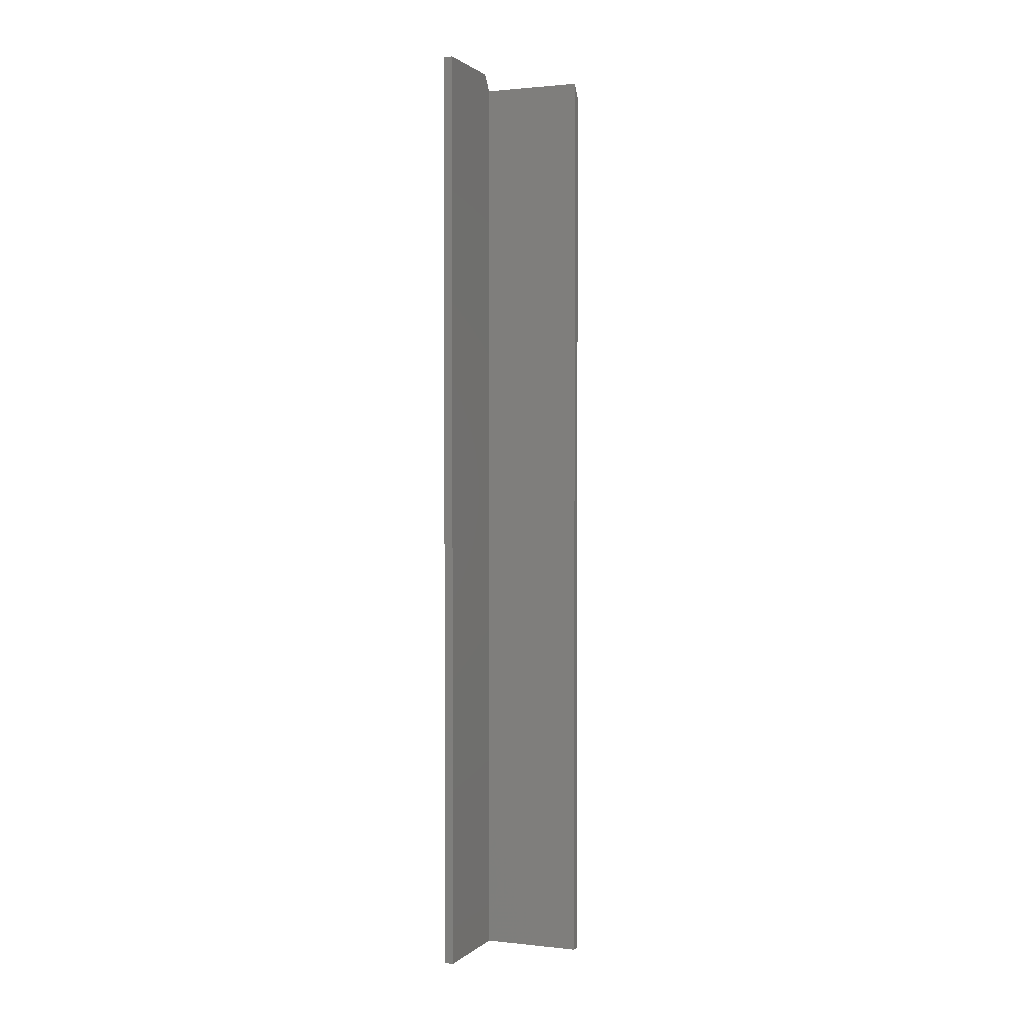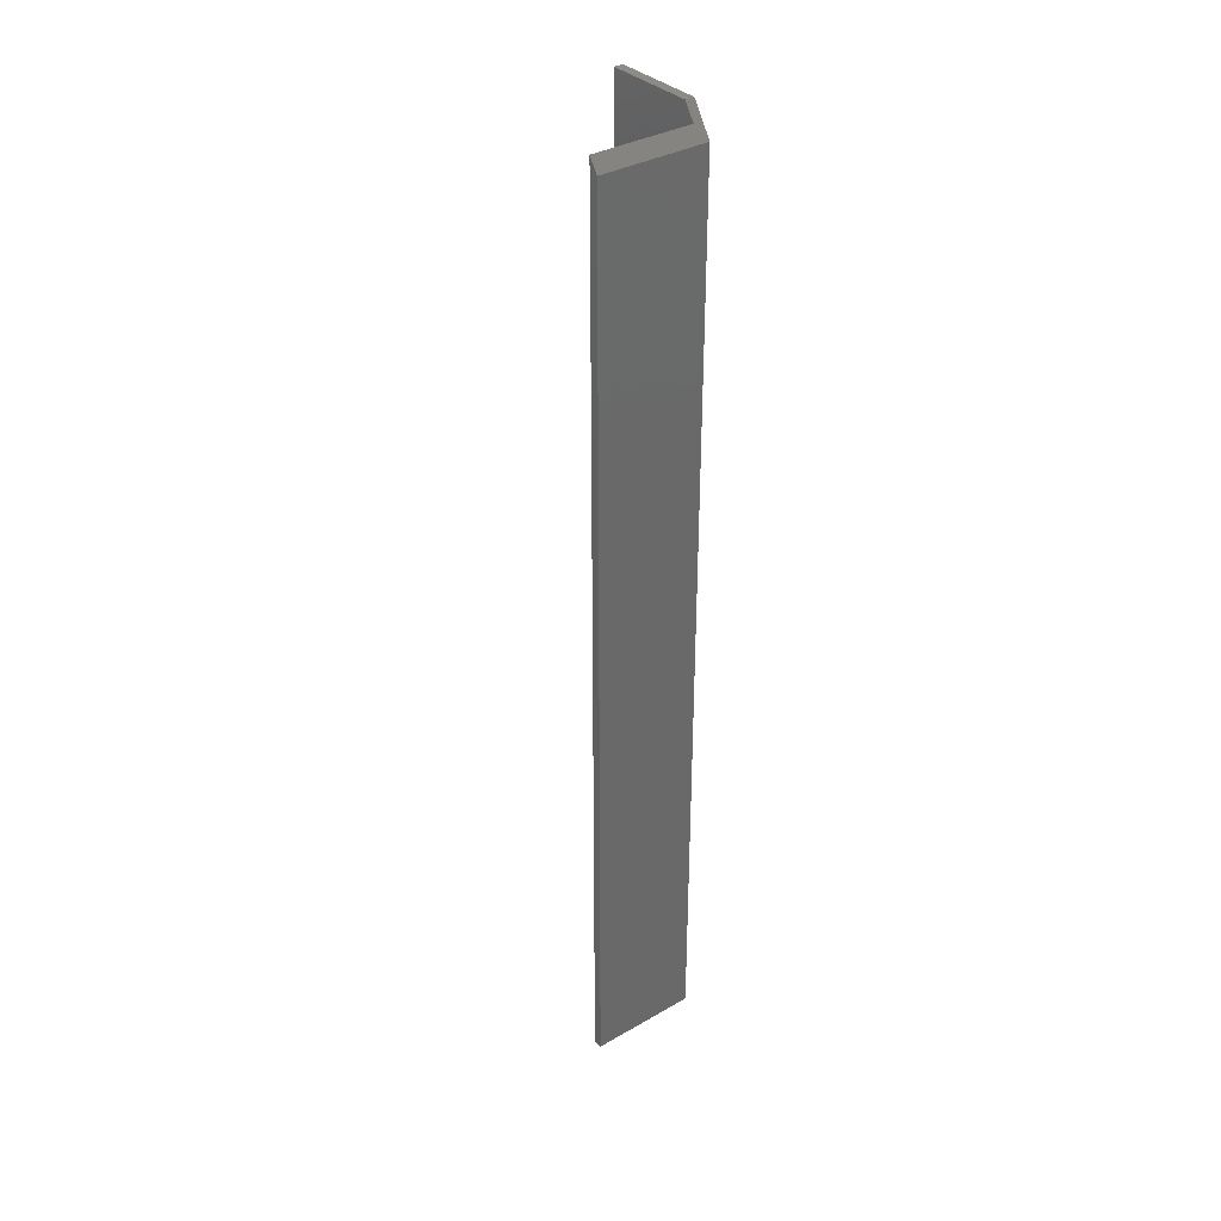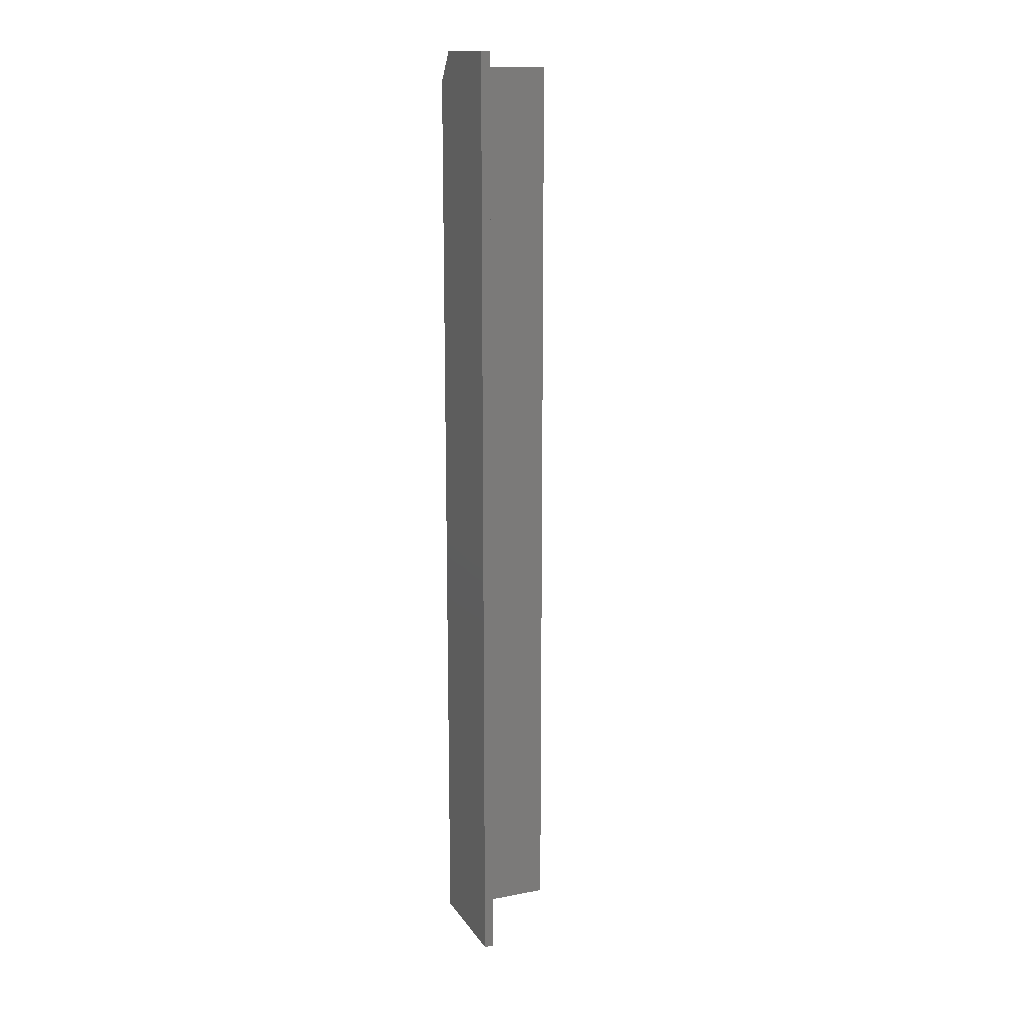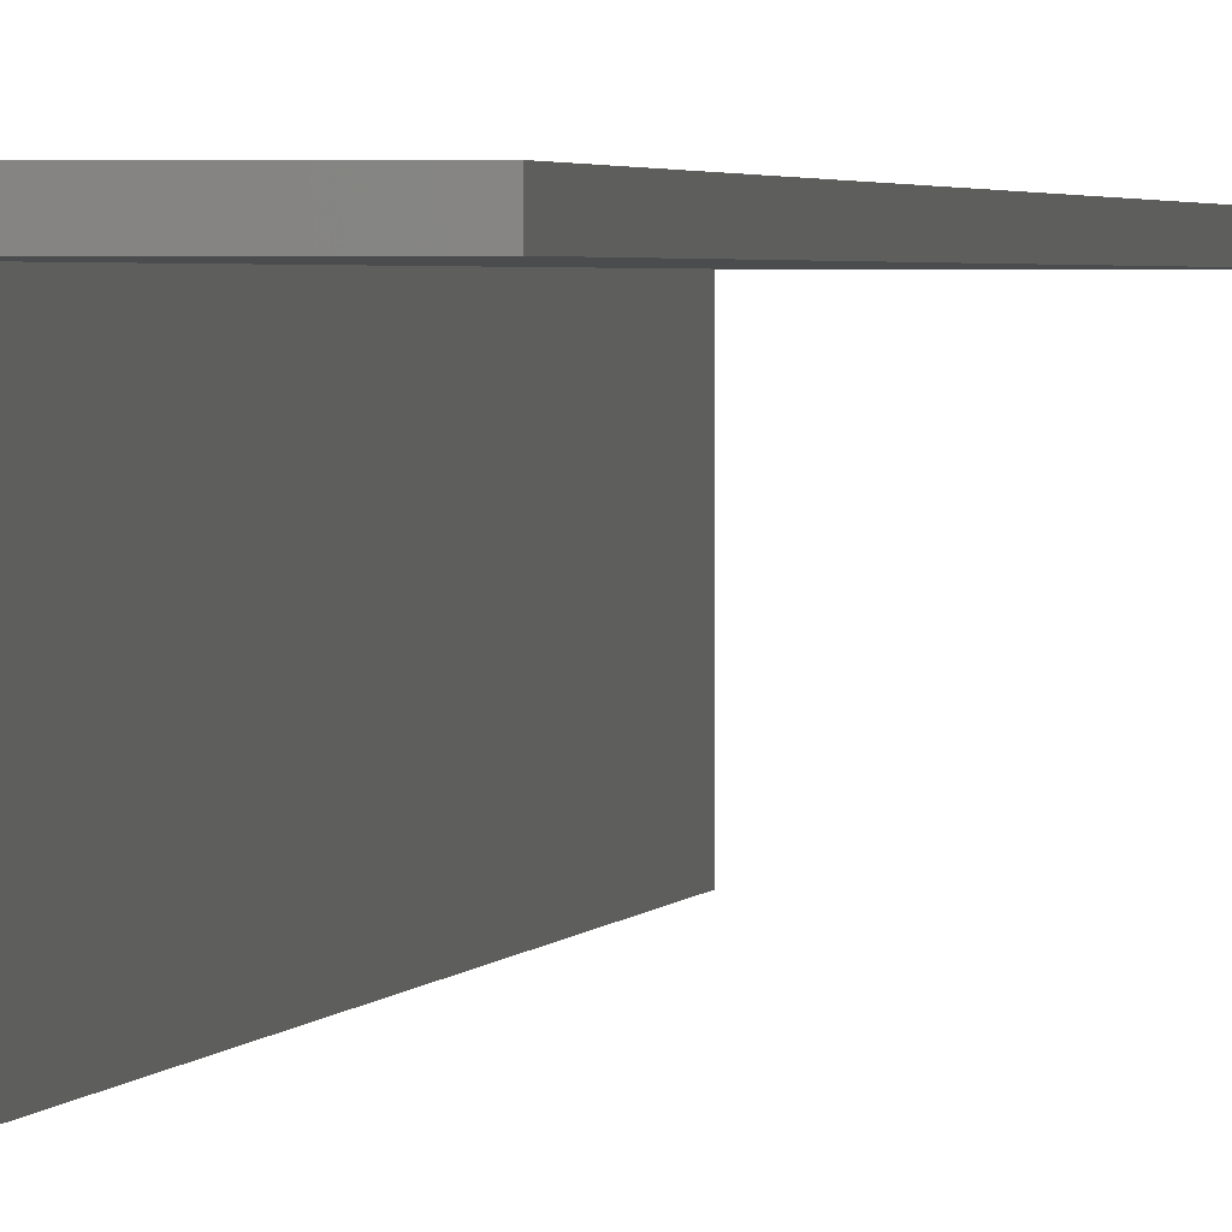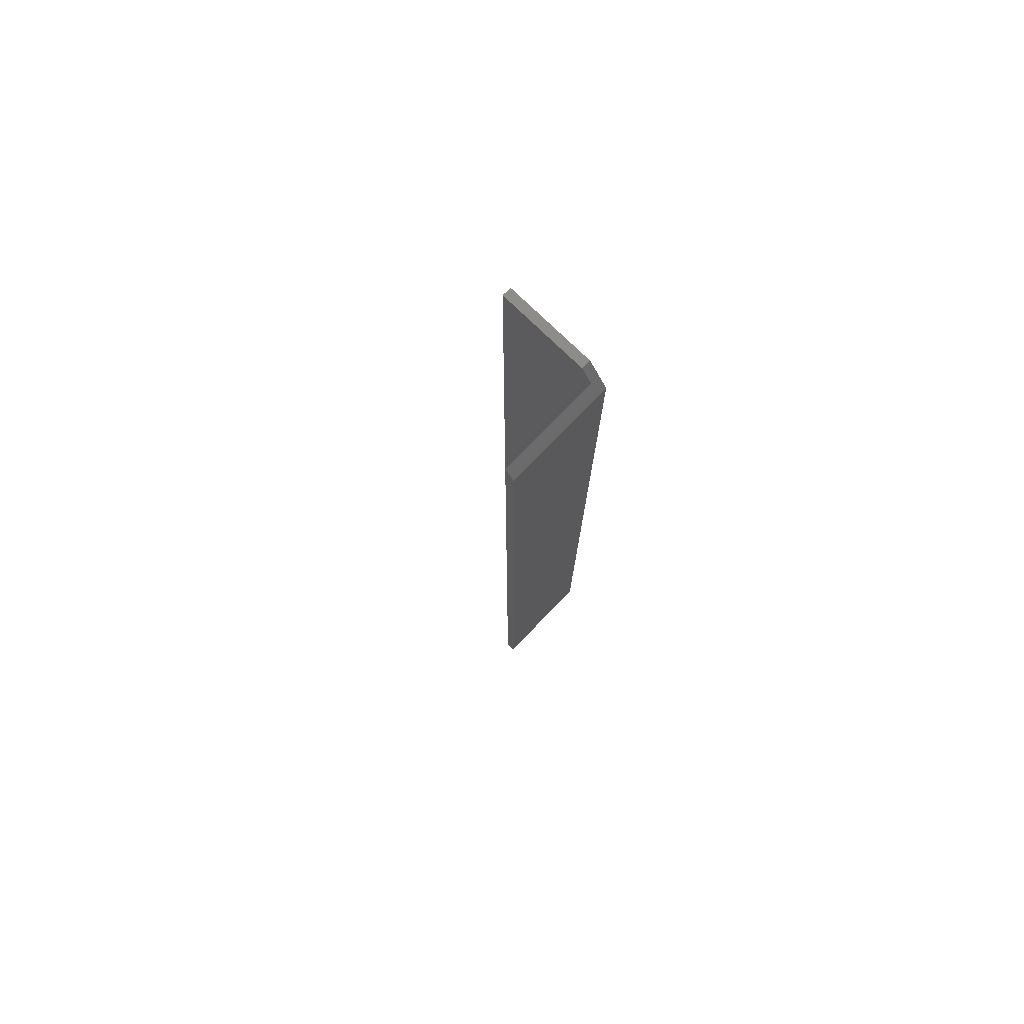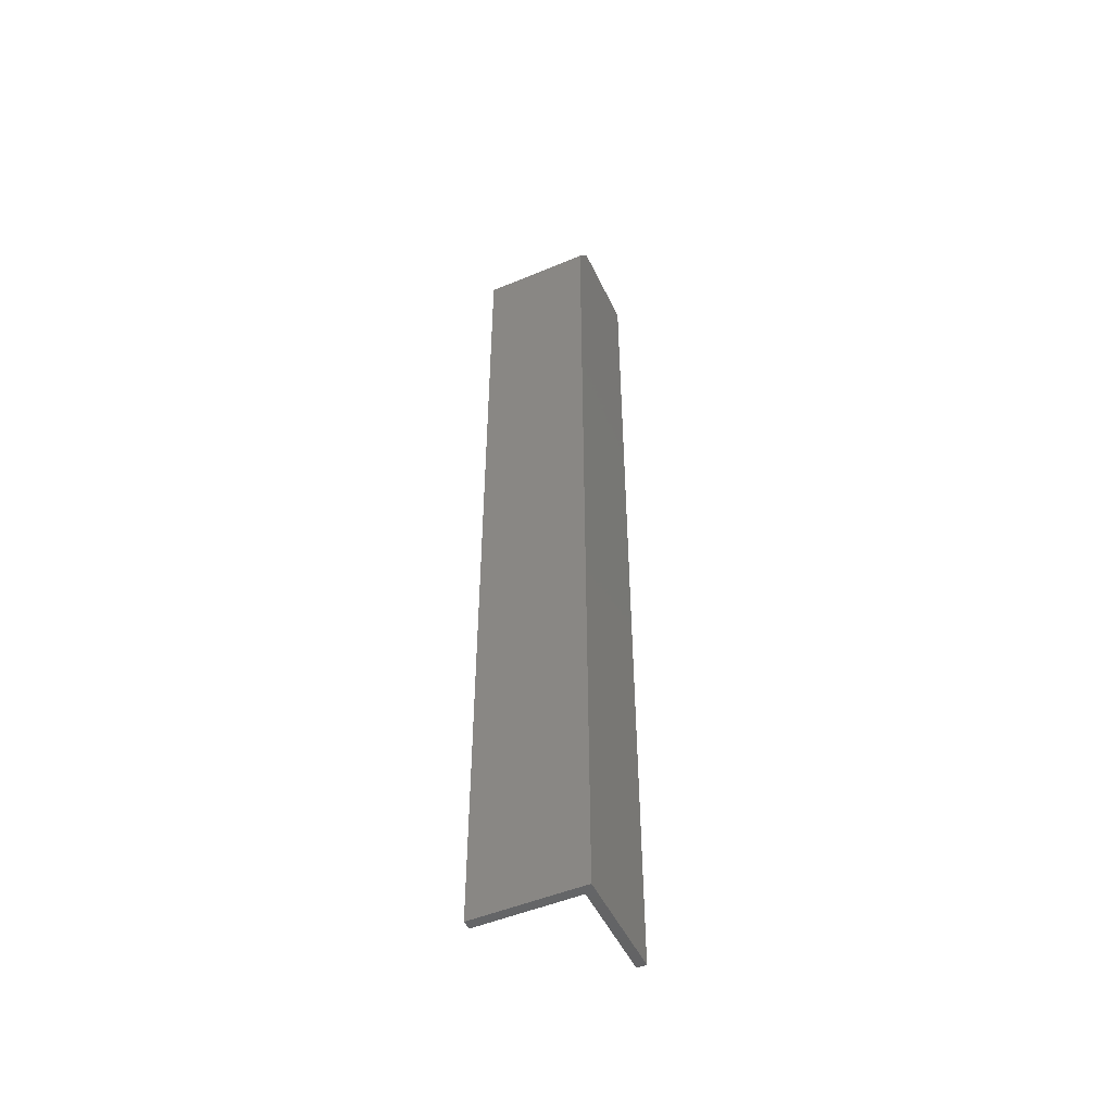
<metadata>
{"format":"stl","ext":"stl","renderer":"f3d","projection":"perspective","resolution":1024,"background":"white","views":[{"elev":1.2,"azim":111.9,"up":"+Y"},{"elev":34.8,"azim":-127.6,"up":"+Y"},{"elev":15.0,"azim":67.6,"up":"+Y"},{"elev":1.3,"azim":7.6,"up":"+Z"},{"elev":77.0,"azim":-135.9,"up":"+Y"},{"elev":-50.0,"azim":-65.3,"up":"+Y"}]}
</metadata>
<code>
# stl→obj: 14 verts, 24 faces
v 0.007812 5.331e-18 0.0005757
v 0.007812 5.733e-18 0.007812
v 0.07812 9.661e-18 0.0005757
v 0.07812 1.006e-17 0.007812
v -0.007812 -0.02344 0.007812
v -0.007812 -0.02344 -0.07812
v -0.007812 -0.75 0.007812
v -0.007812 -0.75 -0.07812
v 0.07812 -0.75 0.007812
v 0.07812 -0.75 0.0005757
v -0.0005757 -0.75 0.0005757
v -0.0005757 -0.01258 0.0005757
v -0.0005757 -0.01258 -0.07812
v -0.0005757 -0.75 -0.07812
f 1 2 3
f 3 2 4
f 5 6 7
f 7 6 8
f 7 9 5
f 5 9 4
f 5 4 2
f 10 11 3
f 3 11 12
f 3 12 1
f 13 12 14
f 14 12 11
f 6 13 8
f 8 13 14
f 5 2 1
f 5 1 12
f 5 12 13
f 5 13 6
f 11 10 9
f 11 9 7
f 11 7 8
f 11 8 14
f 3 4 10
f 10 4 9

</code>
